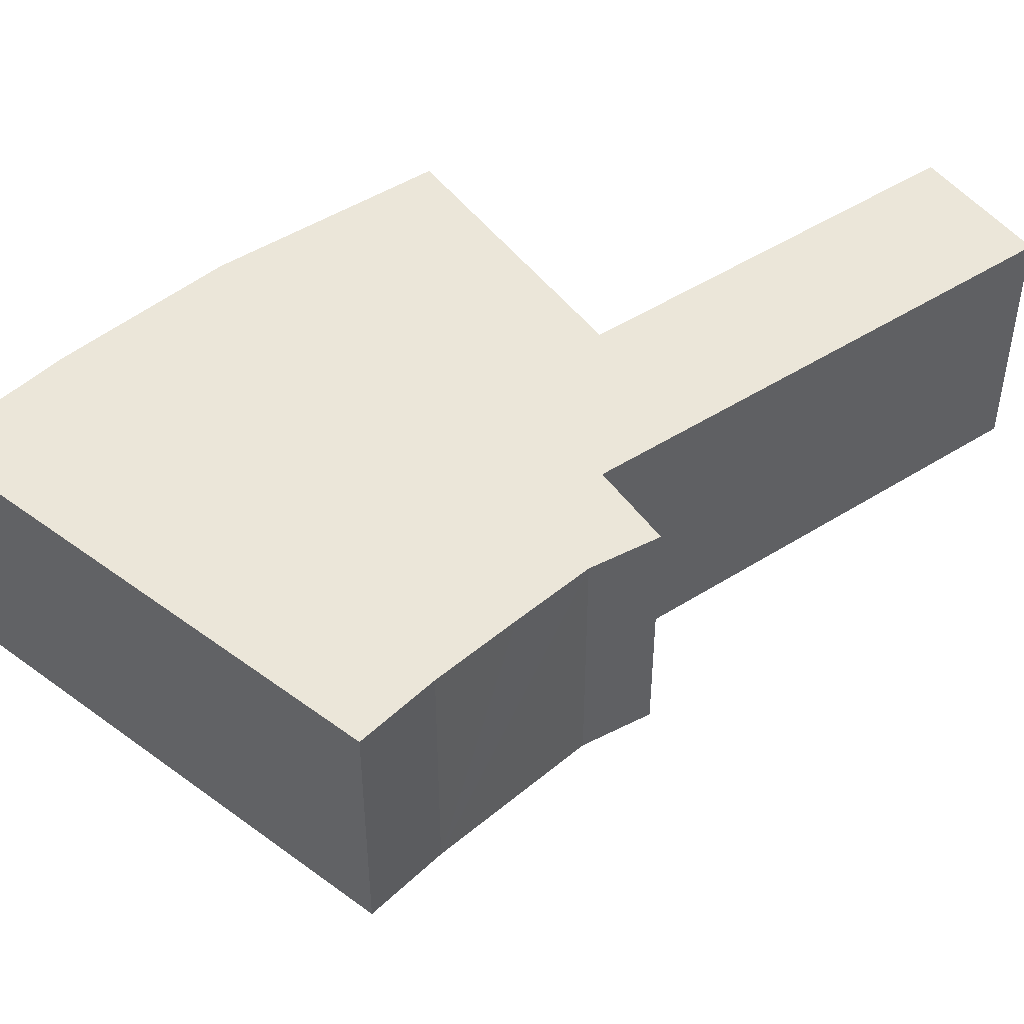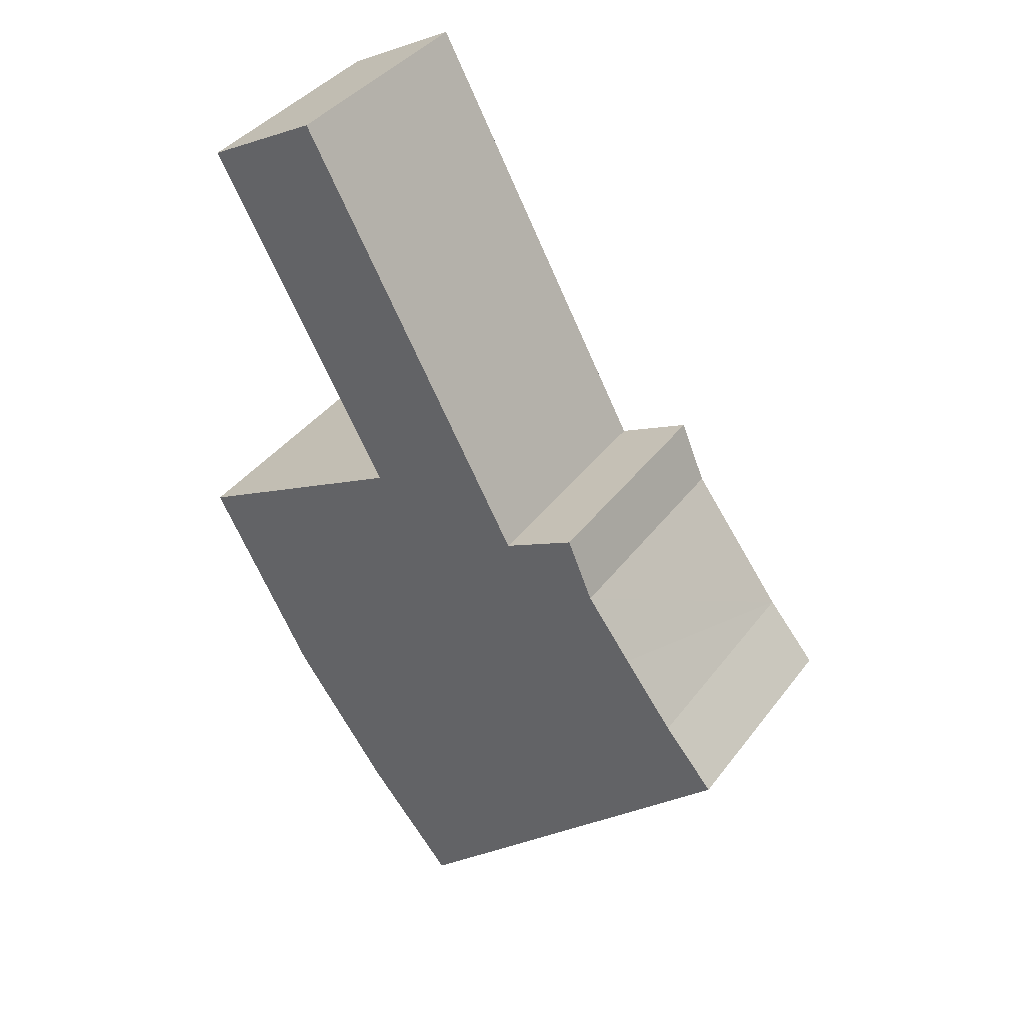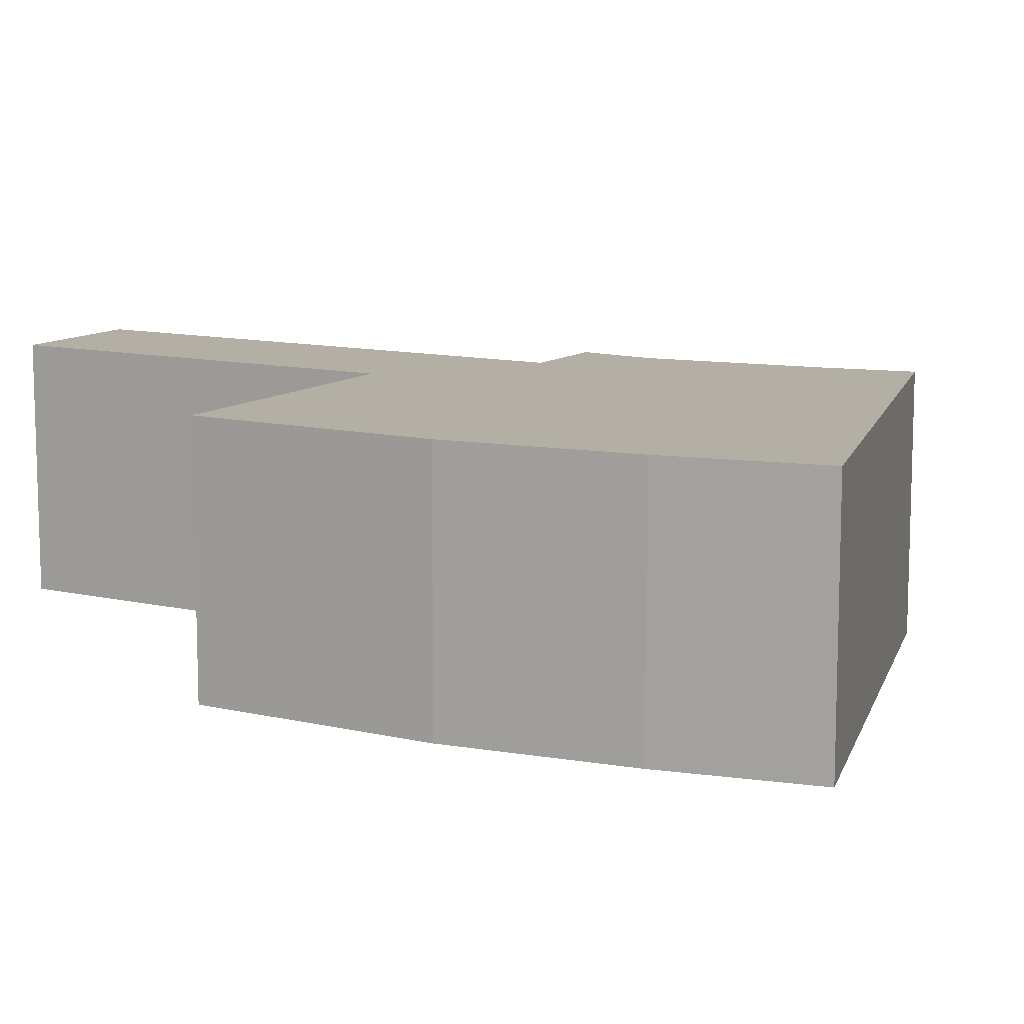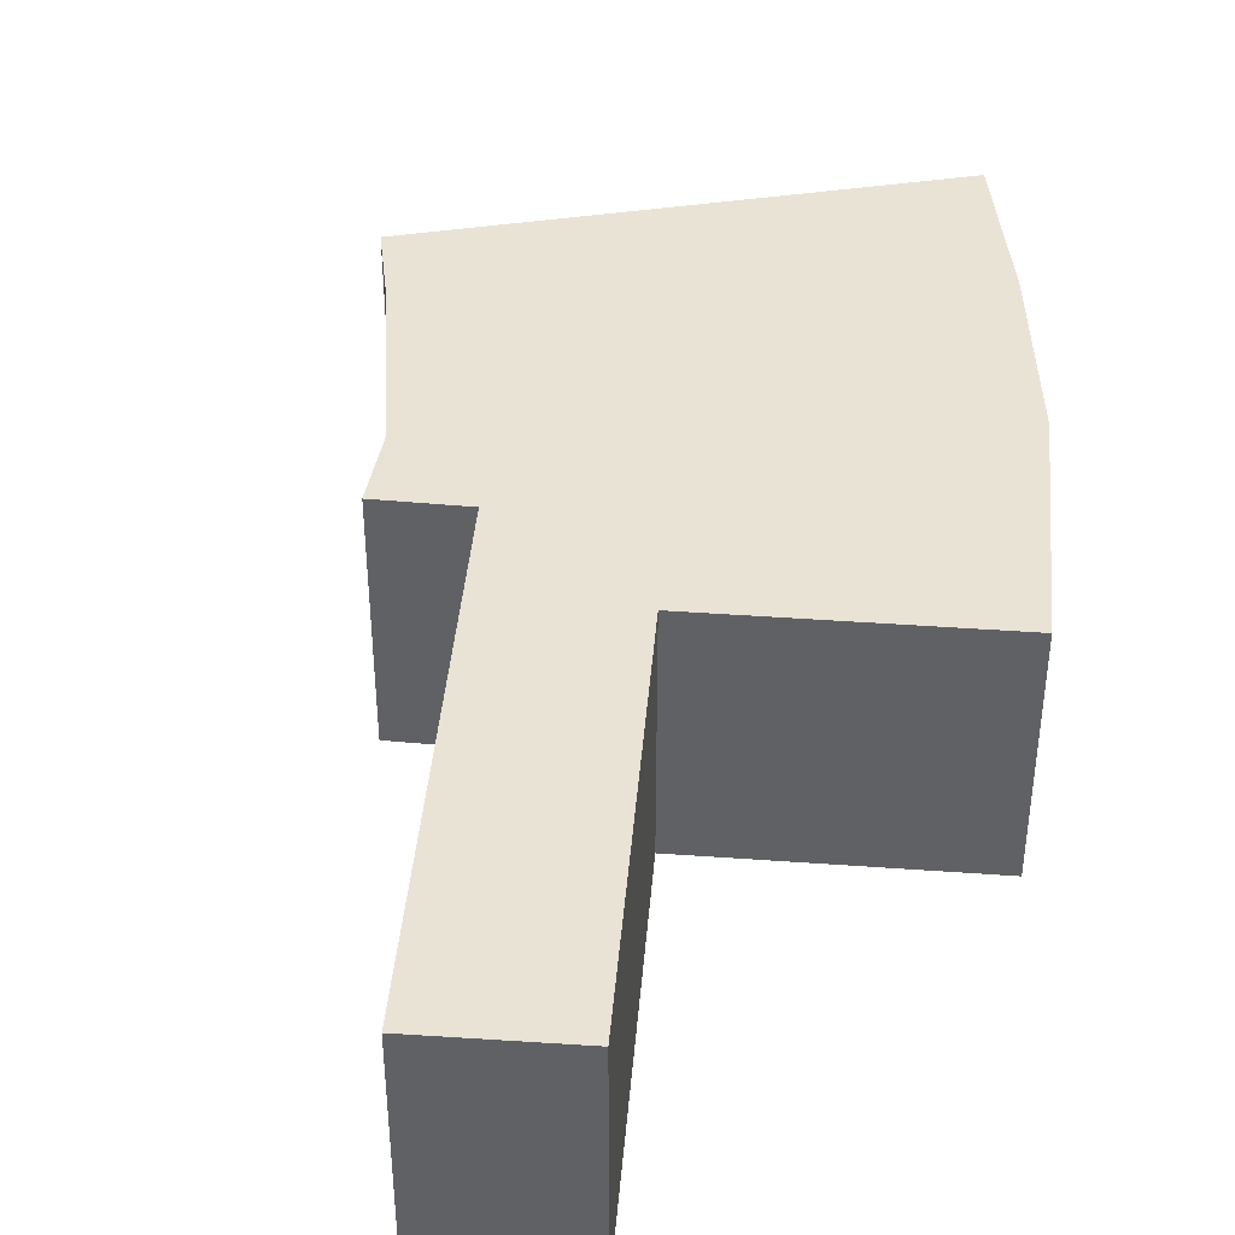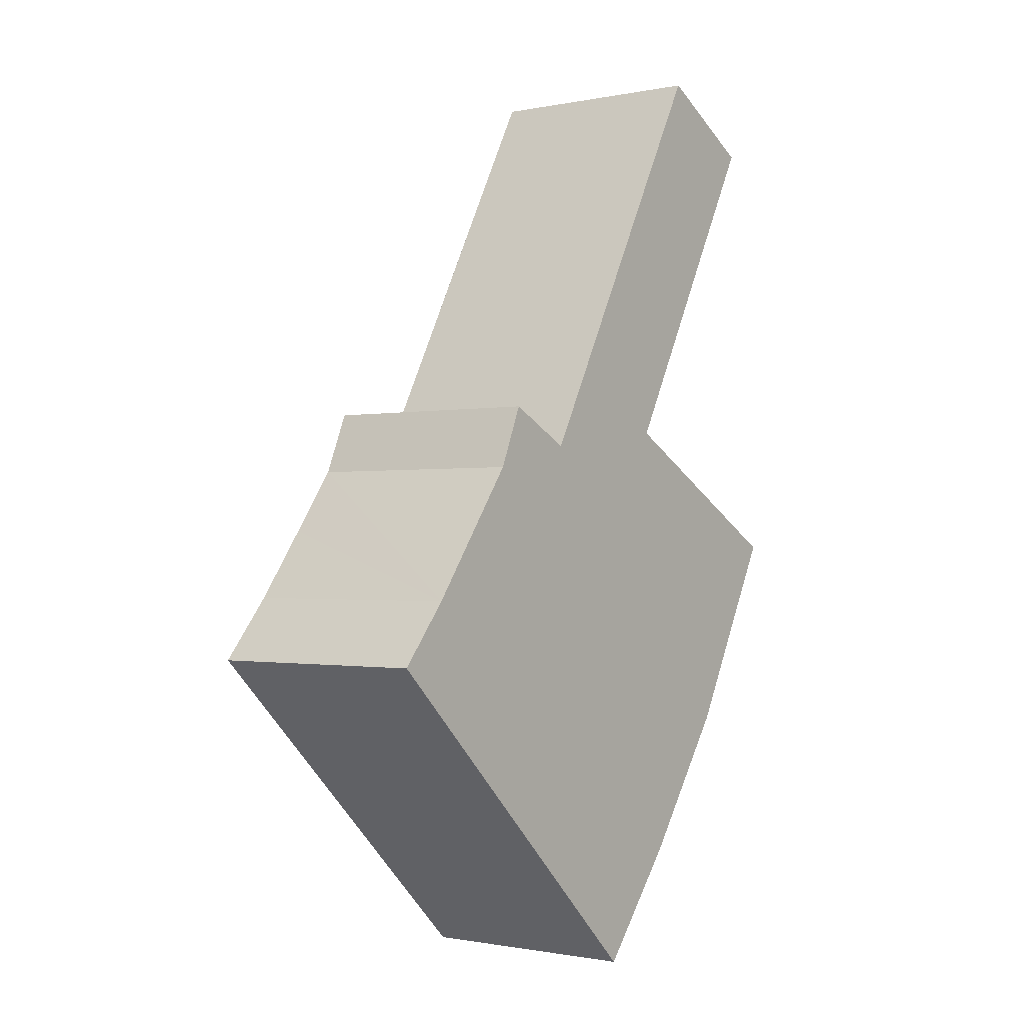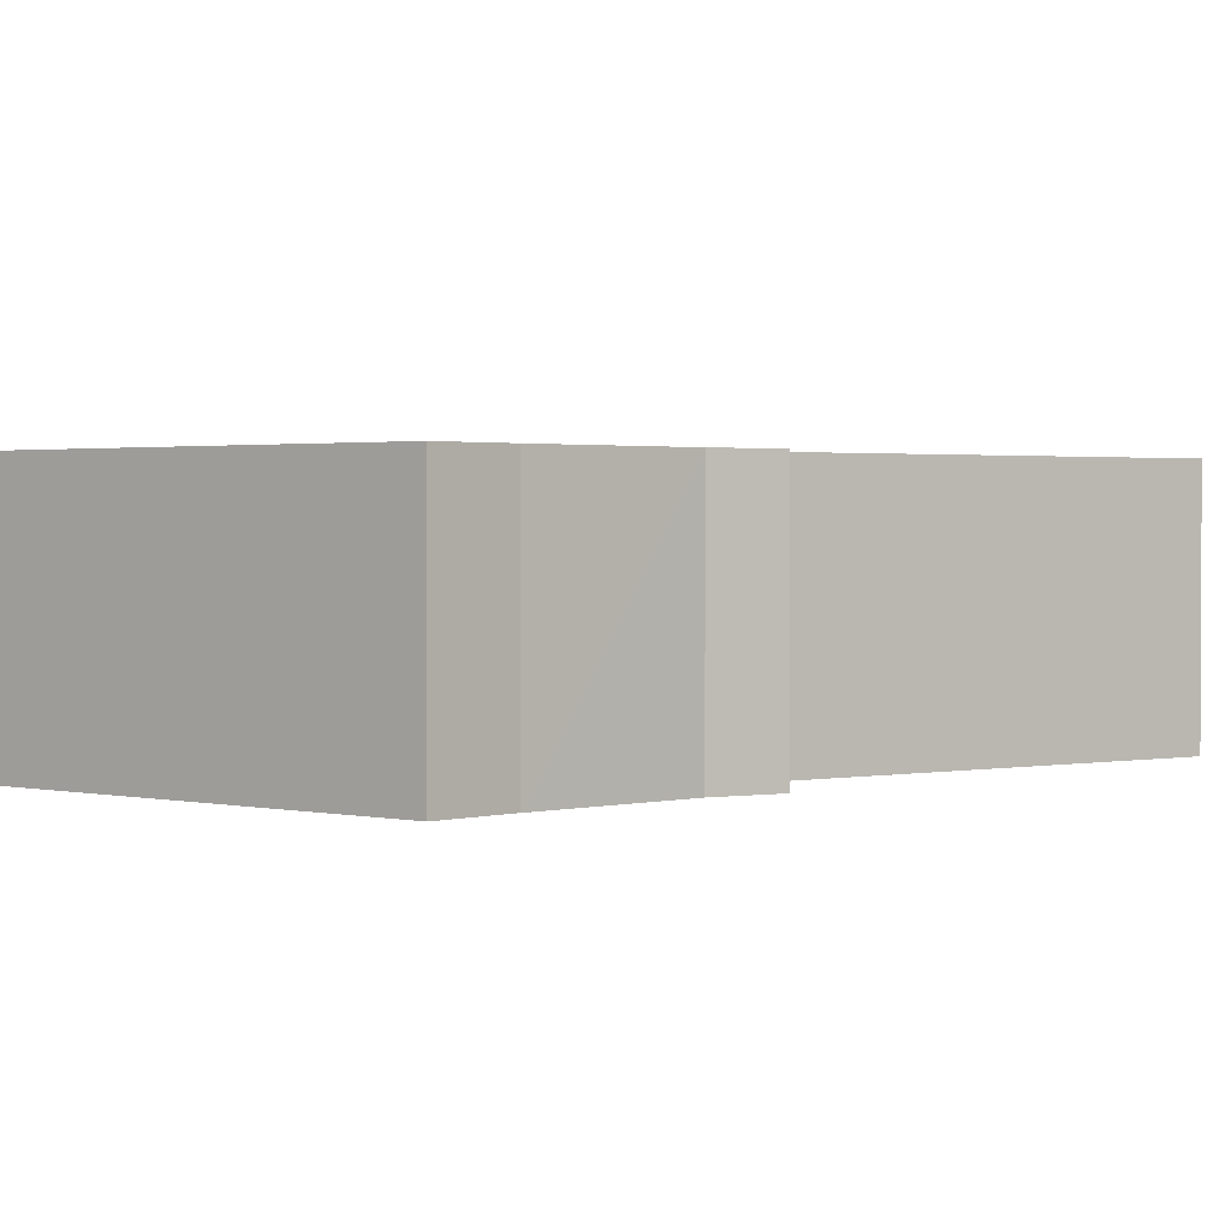
<metadata>
{"format":"obj","ext":"obj","renderer":"f3d","projection":"perspective","resolution":1024,"background":"white","views":[{"elev":48.4,"azim":-96.7,"up":"+Y"},{"elev":38.9,"azim":-147.2,"up":"+Z"},{"elev":11.3,"azim":148.3,"up":"+Y"},{"elev":42.3,"azim":33.6,"up":"+Y"},{"elev":-1.0,"azim":-52.9,"up":"+Z"},{"elev":1.7,"azim":-96.4,"up":"+Y"}]}
</metadata>
<code>
v  10.41 4.139 10.06
v  5.227 4.139 5.418
v  8.376 4.139 11.19
v  7.264 4.139 4.306
v  4.376 4.139 3.858
v  7.216 4.139 4.218
v  7.335 4.139 4.153
v  11.26 4.139 2.01
v  2.63 4.139 3.421
v  1.814 4.139 2.305
v  0.913 4.139 1.092
v  9.409 4.139 -1.423
v  0.544 4.139 0.651
v  0 4.139 2.534e-16
v  0.11 4.139 -0.105
v  3.194 4.139 -3.051
v  7.664 4.139 -3.873
v  6.076 4.139 -5.804
v  3.094 4.139 4.515
v  3.094 -2.765e-16 4.515
v  4.376 -2.362e-16 3.858
v  8.376 -6.851e-16 11.19
v  10.41 -6.158e-16 10.06
v  7.216 -2.583e-16 4.218
v  11.26 -1.231e-16 2.01
v  7.335 -2.543e-16 4.153
v  5.227 -3.318e-16 5.418
v  2.63 -2.095e-16 3.421
v  0 0 0
v  0.913 -6.687e-17 1.092
v  0.544 -3.986e-17 0.651
v  1.814 -1.411e-16 2.305
v  7.264 -2.637e-16 4.306
v  9.409 8.713e-17 -1.423
v  7.664 2.372e-16 -3.873
v  6.076 3.554e-16 -5.804
v  3.194 1.868e-16 -3.051
v  0.11 6.429e-18 -0.105
g defaultobject
f 1 2 3
f 2 1 4
f 2 4 5
f 5 4 6
f 5 6 7
f 5 7 8
f 5 8 9
f 9 8 10
f 10 8 11
f 11 8 12
f 11 12 13
f 13 12 14
f 14 12 15
f 15 12 16
f 16 12 17
f 16 17 18
f 9 19 5
f 20 5 19
f 5 20 21
f 22 1 3
f 1 22 23
f 24 7 6
f 7 24 8
f 8 24 25
f 25 24 26
f 21 2 5
f 2 21 3
f 3 21 22
f 22 21 27
f 28 19 9
f 19 28 20
f 29 13 14
f 13 29 11
f 11 29 30
f 30 29 31
f 30 10 11
f 10 30 9
f 9 30 28
f 28 30 32
f 23 4 1
f 4 23 33
f 4 33 6
f 6 33 24
f 25 12 8
f 12 25 34
f 34 17 12
f 17 34 35
f 35 18 17
f 18 35 36
f 36 16 18
f 16 36 37
f 16 37 15
f 15 37 38
f 15 38 14
f 14 38 29
f 34 26 24
f 26 34 25
f 38 31 29
f 31 38 37
f 31 37 30
f 30 37 36
f 30 36 32
f 32 36 35
f 32 35 28
f 28 35 20
f 20 35 34
f 20 34 21
f 21 34 27
f 27 34 24
f 27 24 22
f 22 24 33
f 22 33 23

</code>
